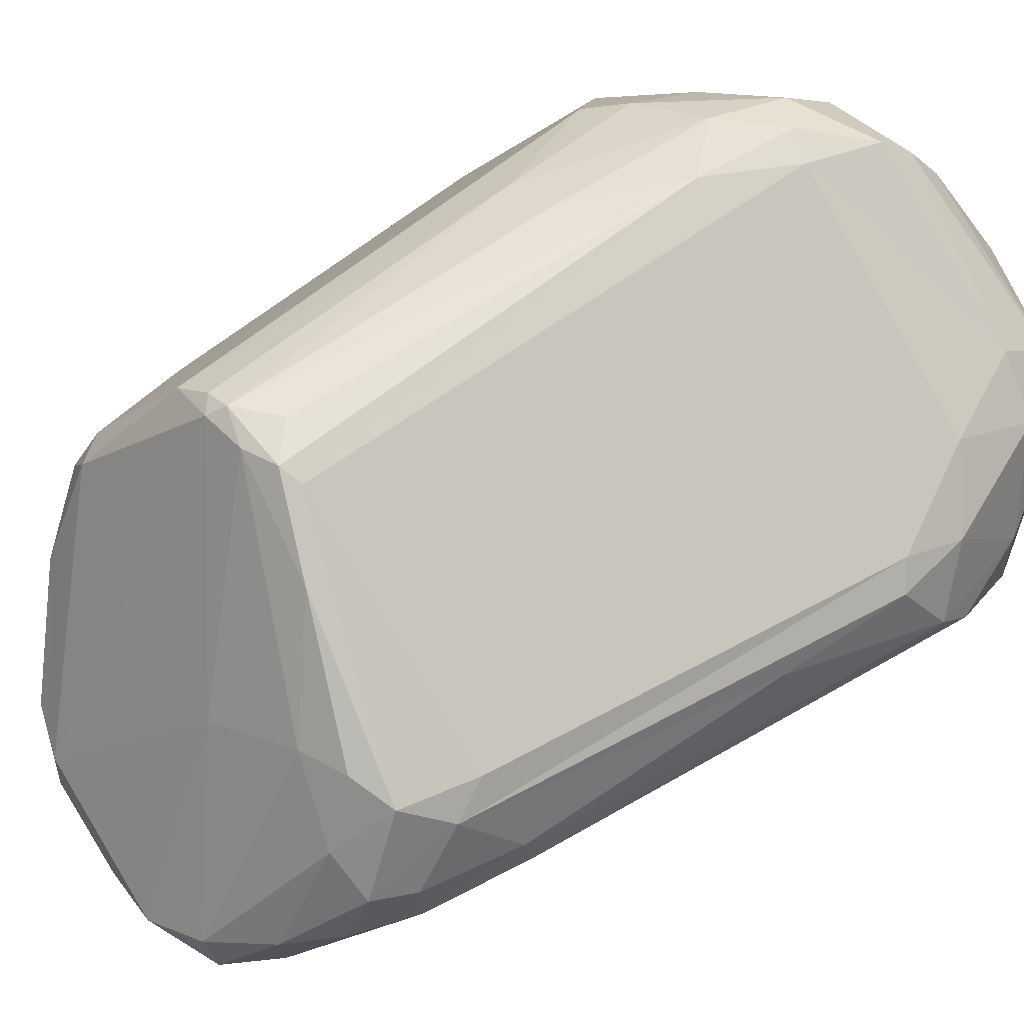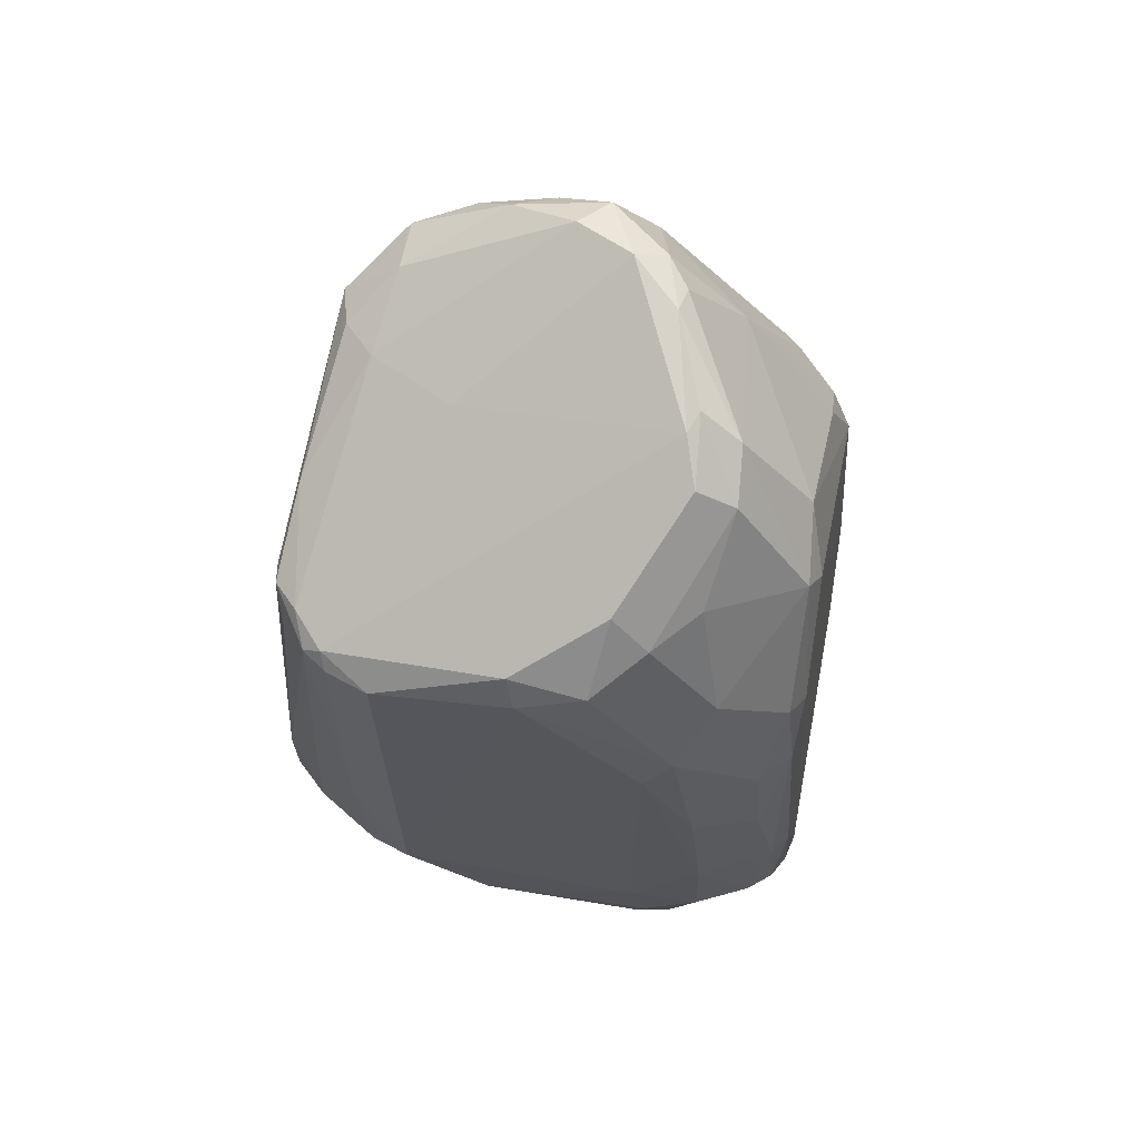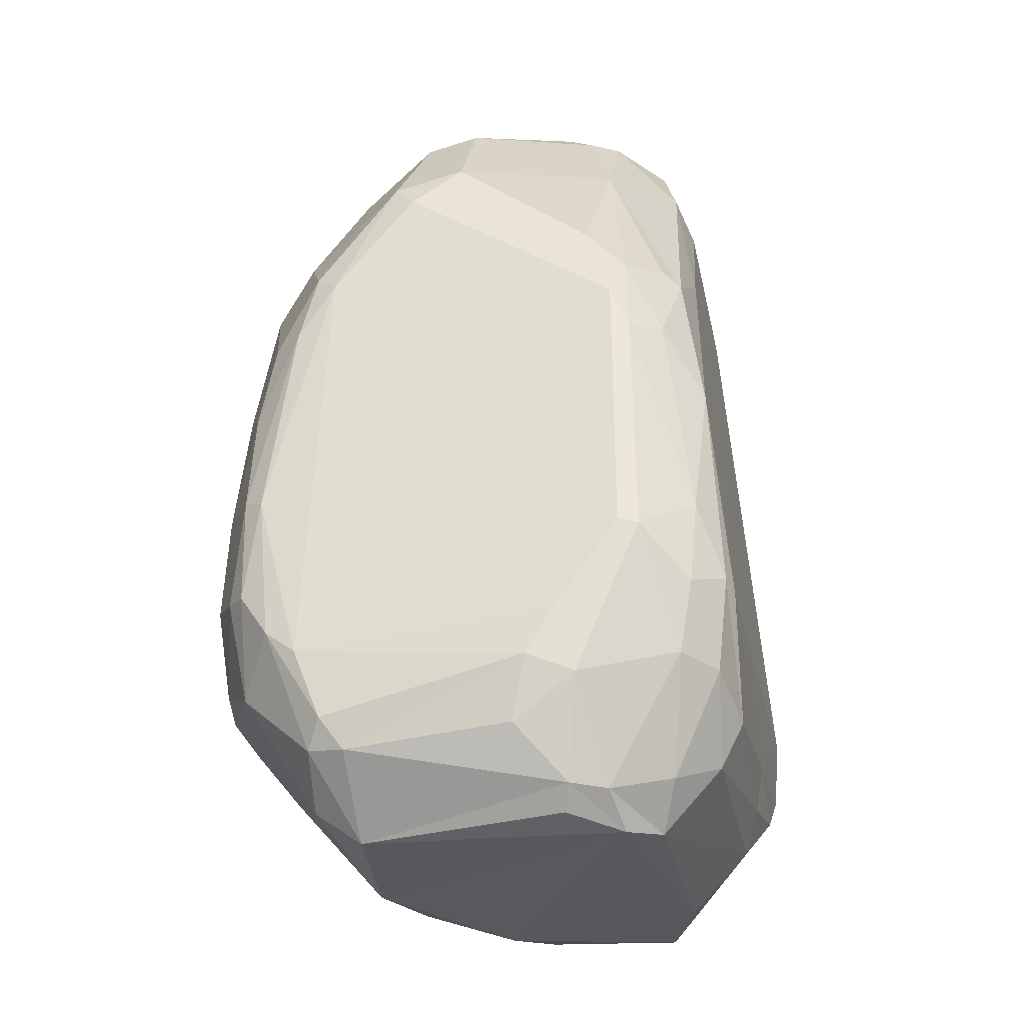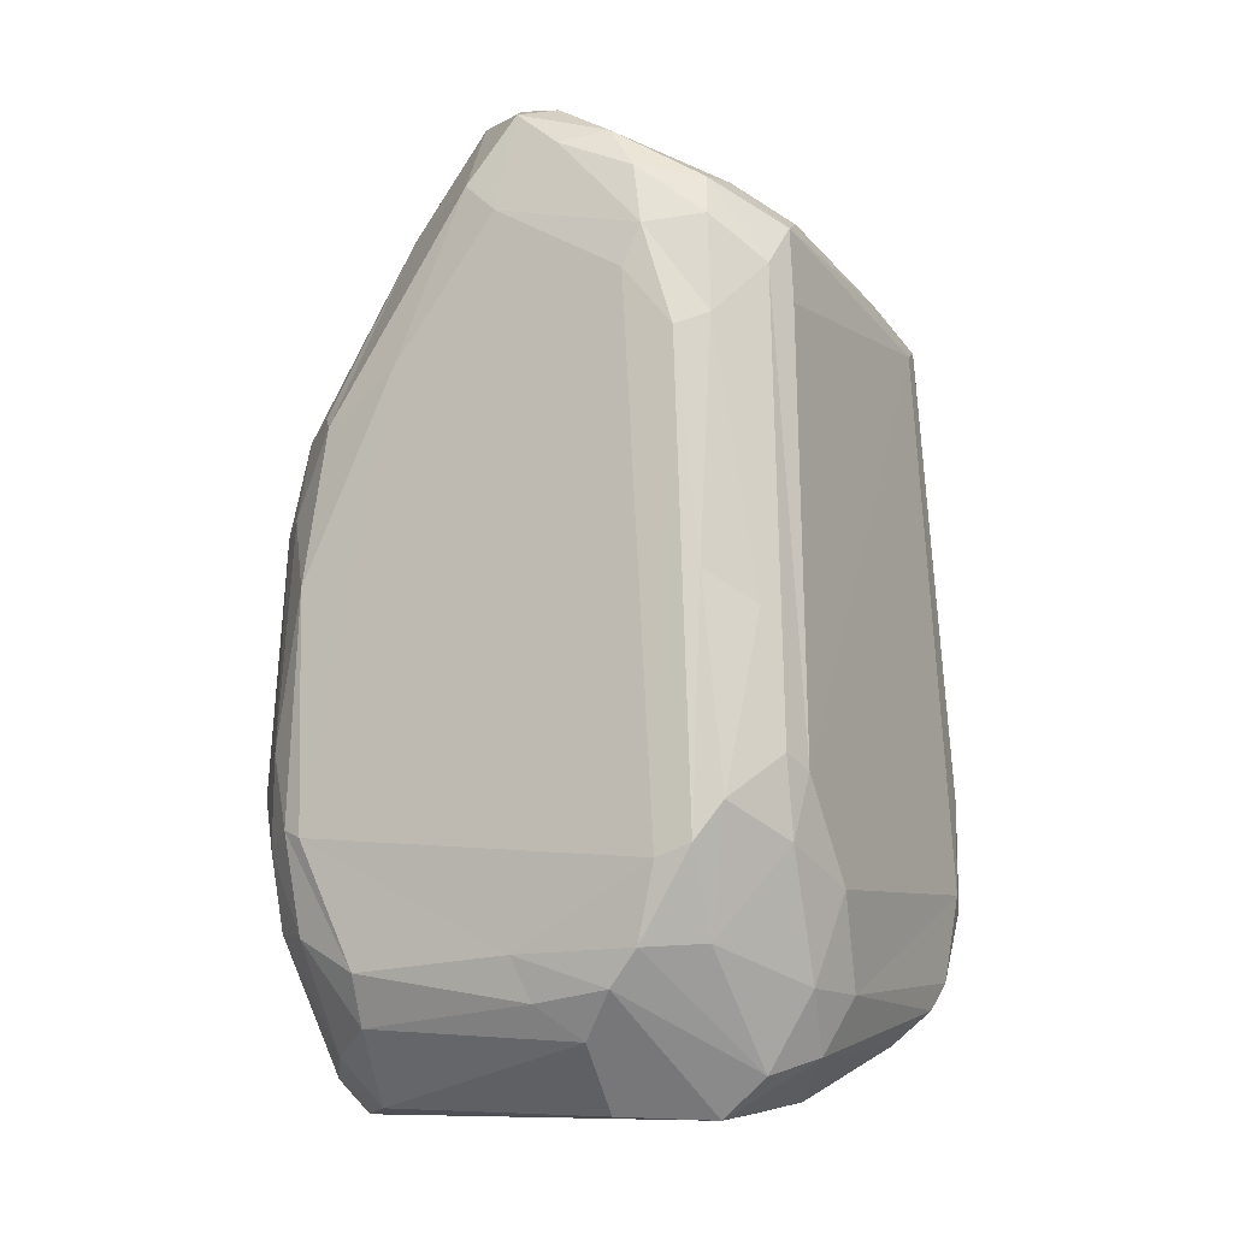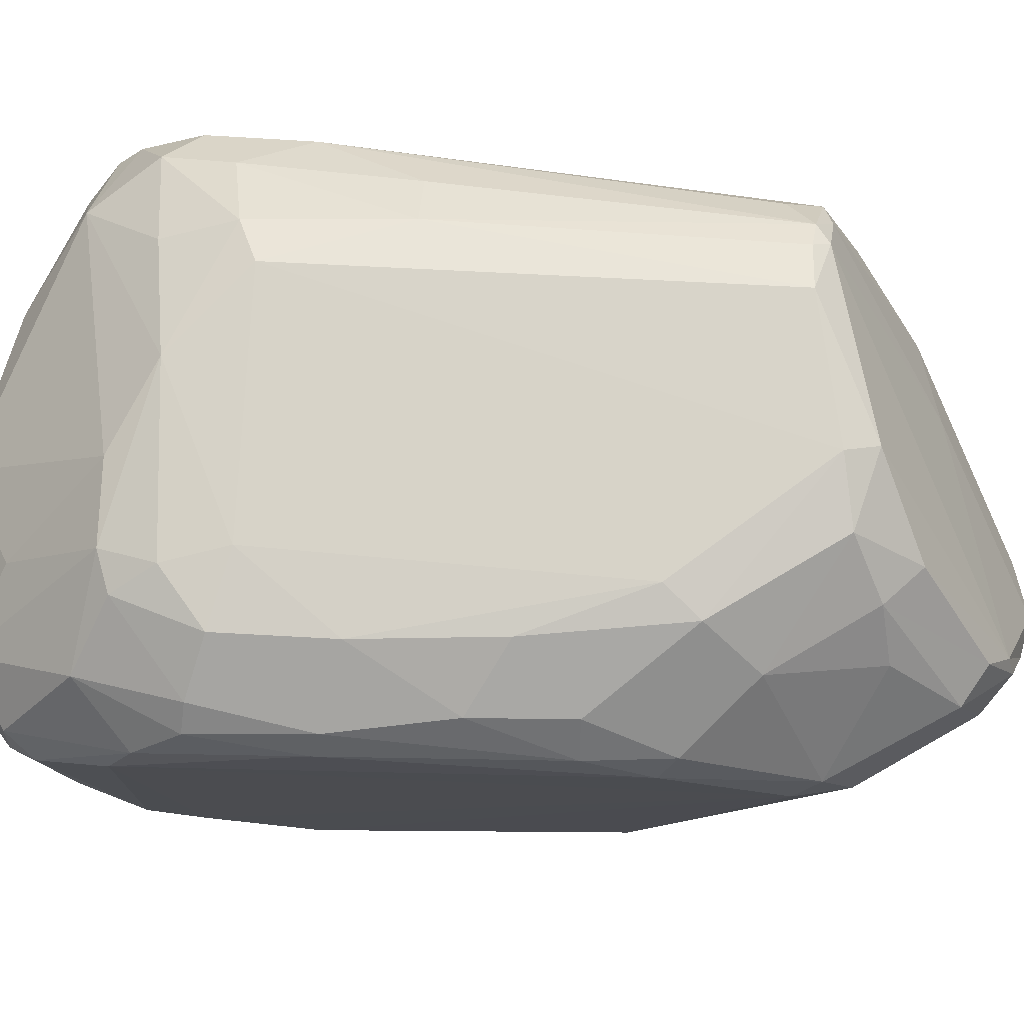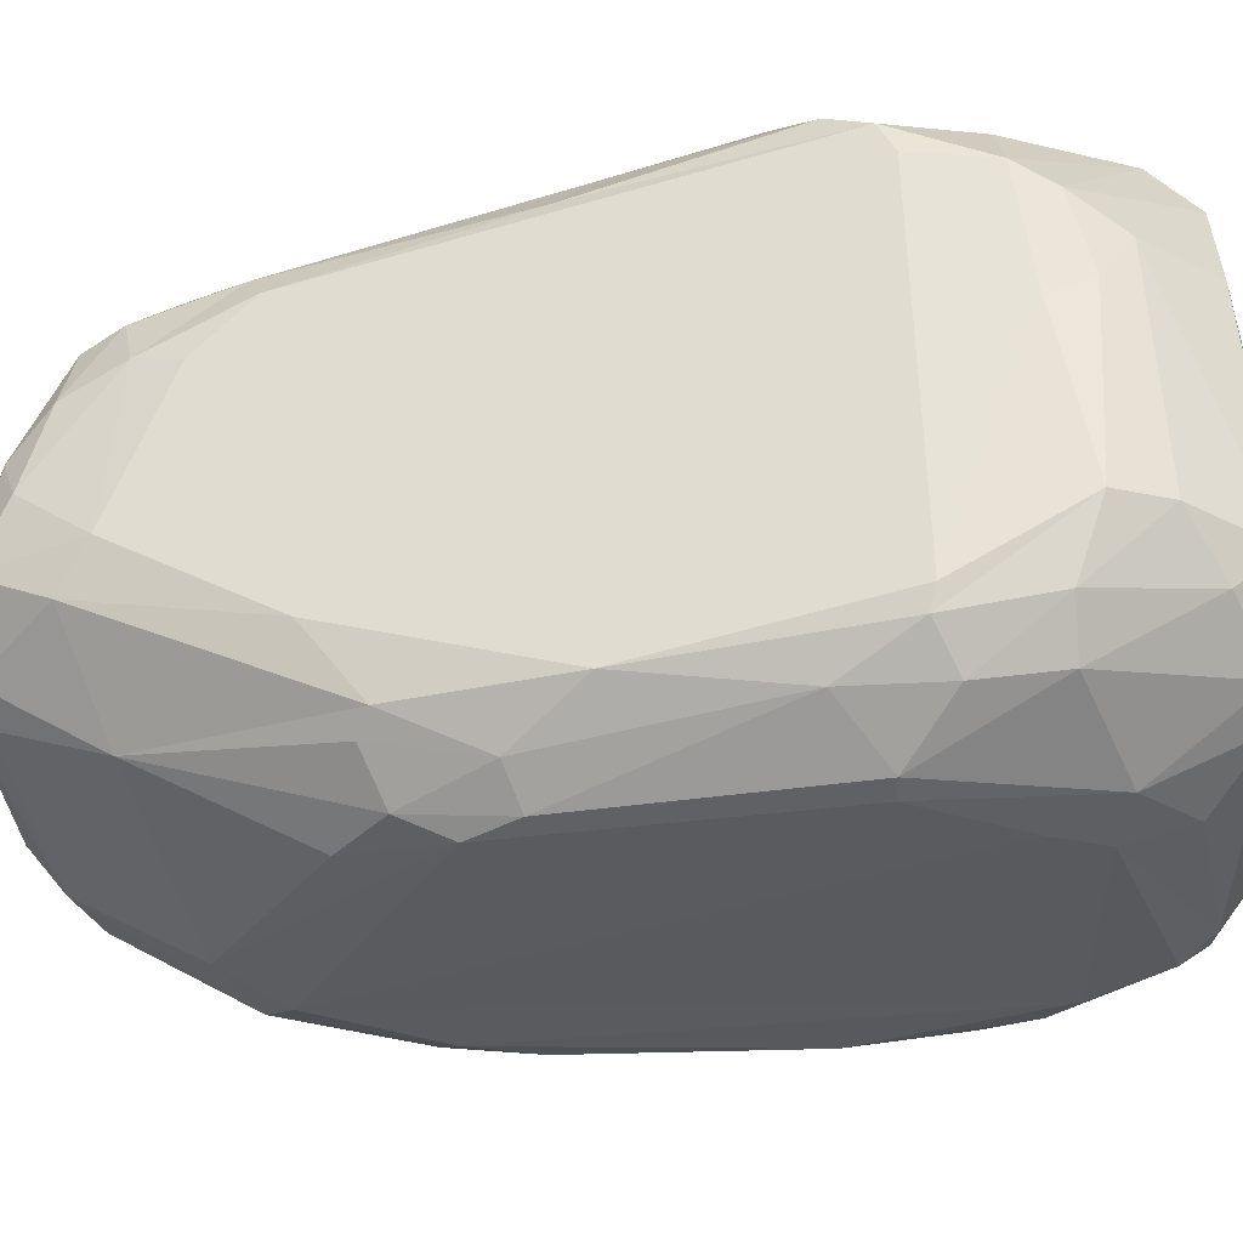
<metadata>
{"format":"obj","ext":"obj","renderer":"f3d","projection":"perspective","resolution":1024,"background":"white","views":[{"elev":50.2,"azim":-129.4,"up":"+Z"},{"elev":69.9,"azim":61.2,"up":"+Y"},{"elev":-28.8,"azim":152.8,"up":"+Y"},{"elev":-8.2,"azim":-102.0,"up":"+Y"},{"elev":24.4,"azim":99.2,"up":"+Z"},{"elev":-71.6,"azim":-80.8,"up":"+Z"}]}
</metadata>
<code>
o Cube.001_Cube.004
v 1.168 0.548 0.2965
v 0.7226 1.247 0.6564
v 1.369 -1.496 -0.1316
v 0.1588 0.96 1.253
v -1.185 -1.664 0.4634
v 1.25 -1.409 0.3138
v -1.437 -1.159 -0.05009
v -1.328 -1.508 0.04478
v -0.08321 0.1735 -1.329
v 1.032 -1.432 0.5661
v -0.2653 -2.143 0.49
v -0.9955 -1.688 0.6753
v 0.2866 -2.002 -1.065
v -1.456 -1.006 0.06348
v -1.158 1.211 0.0845
v -0.4463 -1.813 -1.086
v -0.5384 -2.091 0.5971
v -0.7156 1.304 -0.6481
v -0.1415 0.9688 1.22
v 1.199 0.6912 0.1751
v 1.205 -1.705 -0.5758
v 0.06835 -1.752 1.12
v 0.0106 1.015 1.208
v -0.1159 -0.9044 1.382
v -0.3099 -1.637 1.258
v -1.328 -0.892 0.4113
v -1.21 -1.668 -0.2992
v -0.1709 -0.7565 -1.405
v 1.2 -1.819 -0.4681
v -0.07077 1.804 -0.519
v -0.9553 -2.141 0.1733
v -1.038 1.205 0.4365
v 0.92 1.111 -0.5681
v 0.122 -2.013 -1.106
v 1.473 -1.06 -0.1416
v -0.09911 1.336 -0.8686
v 1.125 0.8973 -0.05319
v -0.286 1.446 0.3436
v -0.8291 -2.128 -0.2083
v -0.2989 -0.1294 -1.327
v -1.109 0.8941 0.4315
v -0.2239 0.933 1.174
v 0.8044 1.122 0.6677
v 1.17 0.546 -0.4638
v 1.298 0.2896 -0.3476
v 0.5414 -1.778 -1.052
v 0.1367 -0.4544 1.333
v -0.3622 -1.747 1.179
v -1.342 -0.2973 0.2289
v -1.037 -1.857 -0.349
v -0.6188 1.723 -0.5455
v -0.1294 -1.13 -1.409
v 0.3562 1.748 -0.3115
v 1.33 0.2972 -0.1673
v 0.6555 1.211 -0.7338
v 1.256 -0.9209 0.3659
v 1.427 -0.9844 0.1123
v 1.307 -1.178 0.301
v -0.2675 -1.288 1.328
v -1.151 -1.306 0.5951
v -1.107 1.173 -0.1592
v -1.366 -1.21 -0.1716
v -0.4007 -1.099 -1.329
v -0.5331 -1.607 -1.138
v 0.08711 -2.015 0.7032
v -0.2167 -2.114 -0.9732
v -1.094 -1.978 0.3099
v -0.258 0.5195 -1.226
v -0.4813 0.7155 -1.005
v 0.6537 1.582 -0.3691
v 0.8755 1.001 -0.6641
v 0.4414 0.98 1.117
v 0.2756 0.9576 1.217
v -0.8681 1.272 0.5109
v -0.563 1.439 -0.7364
v -1.011 -1.914 0.5414
v -0.5958 1.763 -0.3747
v -0.3397 1.833 -0.4783
v 0.5474 1.673 -0.2423
v 0.2546 -2.097 -0.975
v -0.1823 -1.923 -1.137
v 0.9957 -1.833 0.1047
v 1.064 -1.997 -0.2458
v -0.3135 -1.474 -1.311
v -1.224 0.7581 -0.06453
v -1.34 -0.163 0.006894
v -0.9695 -1.544 -0.6169
v -0.9831 -1.721 -0.5368
v -0.8559 1.607 -0.2259
v -1.085 1.374 0.09939
v -1.095 1 -0.2293
v -1.235 0.81 0.07794
v -0.1407 -1.343 1.378
v -0.0181 0.8391 1.265
v -0.4337 1.092 0.953
v 0.4034 -1.38 1.152
v 0.4339 -1.068 1.253
v 1.325 0.06028 0.128
v 1.402 -0.09939 -0.1573
v 1.336 -1.351 0.1805
v 0.8461 -1.263 0.8809
v 0.8722 1.323 -0.1107
v 0.9045 1.287 0.1399
v 0.9268 1.175 0.4173
v 1.468 -1.077 -0.2711
v 1.397 -1.285 -0.4032
v 0.1223 -0.914 -1.41
v -0.09518 -1.452 -1.357
v 0.5356 -1.508 -1.152
v 0.2057 0.7217 -1.146
v 0.09877 0.1346 -1.341
v 0.05996 0.5187 -1.262
v 1.428 -0.6291 -0.3403
v 0.3692 -0.4337 1.268
v -1.395 -0.8328 0.3066
v 0.8927 -2.135 -0.3465
v -0.1509 1.745 -0.6093
v -0.3031 1.759 -0.6146
v -0.1573 0.5767 -1.224
v -0.921 1.406 0.2373
v 0.2103 1.018 1.2
v -0.3818 -1.885 1.006
v 0.3446 -1.58 -1.236
v 0.1657 0.334 -1.295
v 0.1068 -1.159 1.358
v 0.6034 -0.9718 1.161
v -1.36 -1.151 0.3406
v -1.304 -1.522 -0.2191
v -0.3265 -1.065 -1.377
v 1.215 0.6246 -0.3536
v 0.3103 1.767 -0.3972
v 0.4588 1.651 -0.4992
v -0.6685 1.334 0.4976
v -0.0198 -2.144 -1
v 1.098 -1.837 -0.5951
v -1.01 1.425 -0.1652
v 0.02488 -1.464 1.339
v 1.402 -0.5142 0.1102
v 1.307 -1.399 -0.5169
v 0.2066 -0.9018 -1.377
v 0.436 -1.299 -1.225
v 1.461 -0.5904 -0.2313
v 0.7579 1.422 0.2254
v -0.8139 1.557 -0.4208
v 0.5325 -2.133 0.2429
v -1.151 1.033 0.3228
f 131 132 30
f 11 134 145
f 40 9 28
f 77 51 89
f 89 51 144
f 38 133 23
f 45 99 142
f 113 45 142
f 45 54 99
f 36 132 55
f 36 110 112
f 107 140 123
f 123 140 141
f 113 105 106
f 37 104 20
f 58 56 101
f 100 58 6
f 98 1 138
f 126 97 101
f 43 72 126
f 95 42 19
f 59 42 60
f 19 42 24
f 127 8 5
f 42 41 26
f 61 91 85
f 7 62 128
f 129 52 84
f 28 52 129
f 87 63 64
f 27 50 39 31
f 134 34 13
f 53 78 38
f 118 51 78
f 53 30 78
f 76 5 67
f 146 15 92
f 42 32 41
f 121 4 73
f 43 2 72
f 33 37 130
f 130 37 54
f 55 132 33
f 71 55 33
f 45 130 54
f 44 130 45
f 44 33 130
f 53 121 2
f 72 121 73
f 133 74 95
f 146 92 49
f 18 69 63
f 68 119 9
f 69 75 68
f 17 76 31
f 31 39 134
f 79 53 143
f 143 53 2
f 143 103 79
f 81 108 34
f 13 34 123
f 66 81 34
f 82 145 83
f 3 83 29
f 3 6 83
f 135 116 13
f 13 46 135
f 29 116 135
f 137 22 96
f 88 64 16
f 84 108 81
f 52 108 84
f 63 129 64
f 85 62 7
f 86 7 14
f 8 7 128
f 128 27 67
f 62 87 128
f 90 136 15
f 120 89 90
f 92 86 49
f 92 85 86
f 15 61 92
f 42 26 60
f 60 5 12
f 26 127 60
f 4 94 24
f 137 93 25
f 25 48 22
f 125 24 93
f 48 12 76
f 59 12 25
f 121 38 23
f 23 19 4
f 23 95 19
f 101 22 10
f 96 97 137
f 138 56 57
f 142 138 35
f 99 138 142
f 100 6 3
f 35 57 100
f 3 35 100
f 102 103 37
f 37 20 54
f 20 43 1
f 104 43 20
f 71 44 139
f 141 71 139
f 135 21 29
f 139 106 21
f 106 3 29
f 139 113 106
f 111 140 107
f 108 123 34
f 52 107 108
f 46 109 135
f 123 109 46
f 123 141 109
f 112 124 111
f 112 111 9
f 55 71 124
f 36 55 110
f 113 142 105
f 44 45 113
f 1 126 56
f 115 49 14
f 26 146 115
f 144 51 18
f 89 144 136
f 144 18 61
f 40 28 129
f 122 17 11
f 122 11 65
f 48 122 22
f 39 66 134
f 70 131 79
f 38 77 133
f 38 78 77
f 30 117 118
f 31 67 27
f 67 8 128
f 67 5 8
f 68 36 119
f 75 118 36
f 75 36 68
f 32 90 146
f 146 90 15
f 32 120 90
f 33 102 37
f 50 88 16
f 122 48 76
f 114 4 47
f 114 73 4
f 108 107 123
f 111 124 140
f 124 71 140
f 104 2 43
f 37 103 104
f 101 56 126
f 100 57 58
f 114 125 97
f 137 97 125
f 101 97 96
f 93 24 59
f 127 115 14
f 127 14 8
f 85 91 62
f 116 134 80
f 66 16 81
f 80 134 13
f 103 70 79
f 121 53 38
f 133 77 120
f 132 36 117
f 98 99 54 20
f 11 31 134
f 69 18 75
f 75 51 118
f 42 95 32
f 95 74 32
f 74 133 120
f 33 132 70
f 44 71 33
f 72 2 121
f 41 32 146
f 18 51 75
f 63 91 18
f 40 68 9
f 9 119 112
f 40 69 68
f 17 31 11
f 31 76 67
f 17 122 76
f 66 39 50
f 53 131 30
f 30 132 117
f 77 78 51
f 78 30 118
f 120 77 89
f 103 102 70
f 116 80 13
f 134 66 34
f 6 10 82
f 10 145 82
f 83 6 82
f 29 83 116
f 10 22 145
f 22 65 145
f 65 11 145
f 87 62 63
f 64 84 16
f 16 84 81
f 64 129 84
f 62 91 63
f 49 86 14
f 86 85 7
f 8 14 7
f 88 87 64
f 50 27 88
f 27 87 88
f 128 87 27
f 15 136 61
f 90 89 136
f 92 61 85
f 61 18 91
f 76 12 5
f 12 59 60
f 60 127 5
f 26 115 127
f 24 42 59
f 47 4 24
f 25 93 59
f 137 25 22
f 125 47 24
f 137 125 93
f 25 12 48
f 94 19 24
f 4 19 94
f 121 23 4
f 126 1 43
f 22 101 96
f 138 1 56
f 99 98 138
f 35 138 57
f 6 101 10
f 57 56 58
f 6 58 101
f 20 1 98
f 21 109 139
f 135 109 21
f 109 141 139
f 106 105 3
f 105 35 3
f 21 106 29
f 28 111 107
f 52 28 107
f 9 111 28
f 123 46 13
f 140 71 141
f 119 36 112
f 112 110 124
f 110 55 124
f 105 142 35
f 139 44 113
f 143 2 104
f 103 143 104
f 114 47 125
f 126 114 97
f 114 72 73
f 126 72 114
f 23 133 95
f 115 146 49
f 26 41 146
f 136 144 61
f 63 40 129
f 63 69 40
f 22 122 65
f 116 145 134
f 83 145 116
f 66 50 16
f 79 131 53
f 70 132 131
f 117 36 118
f 32 74 120
f 33 70 102

</code>
